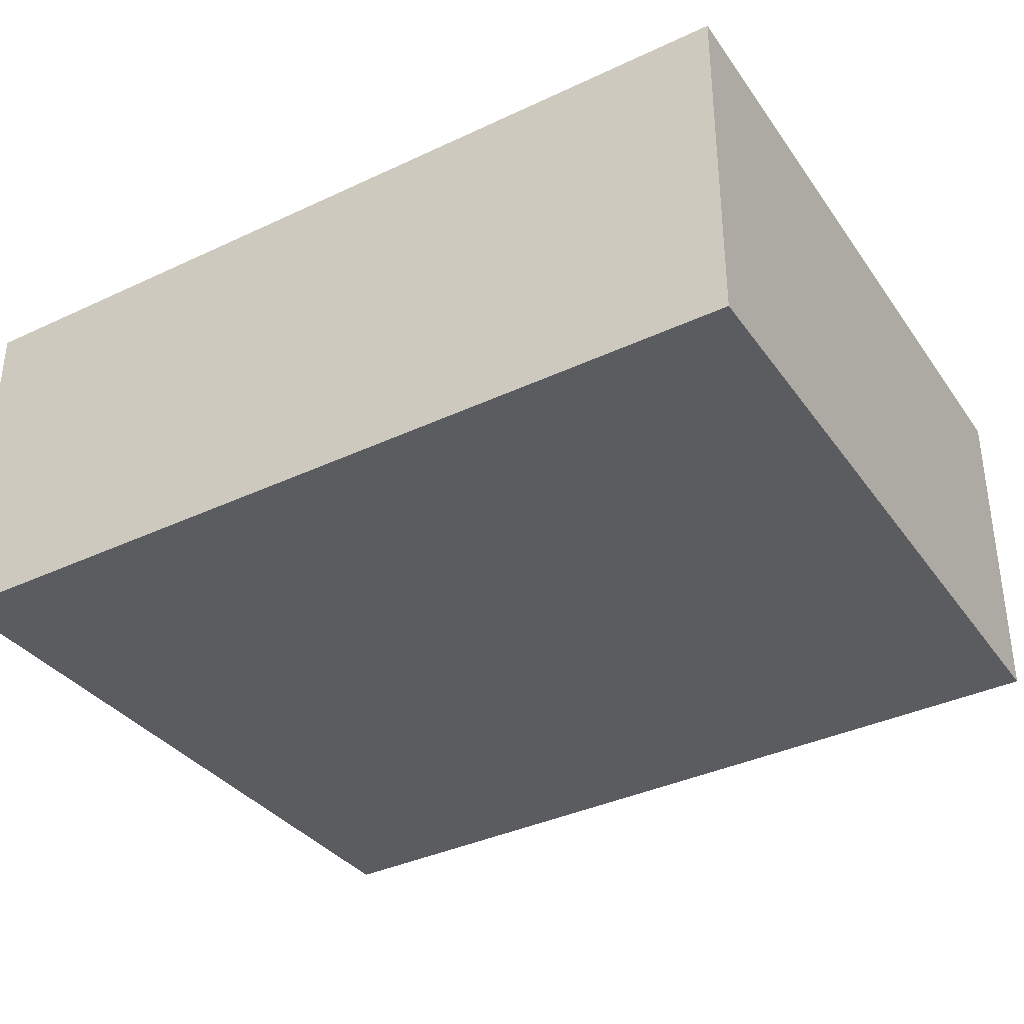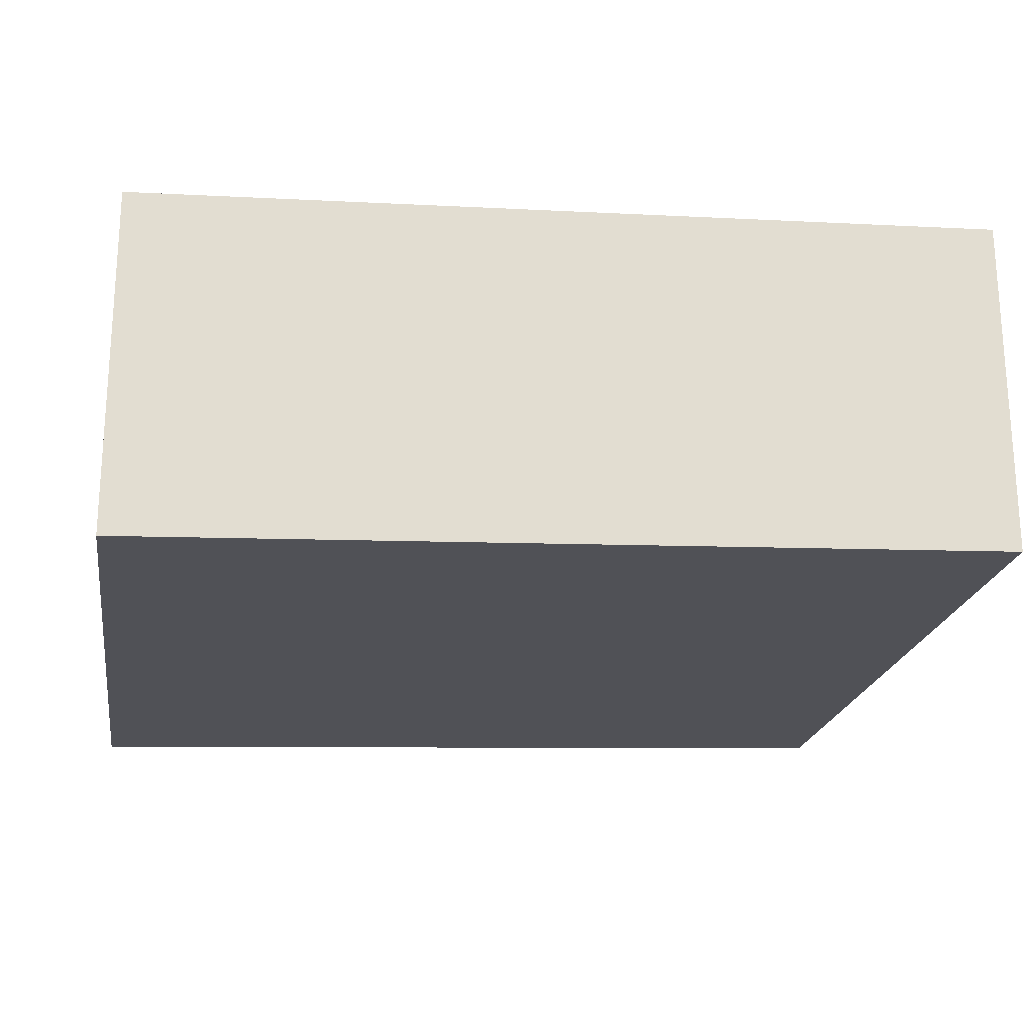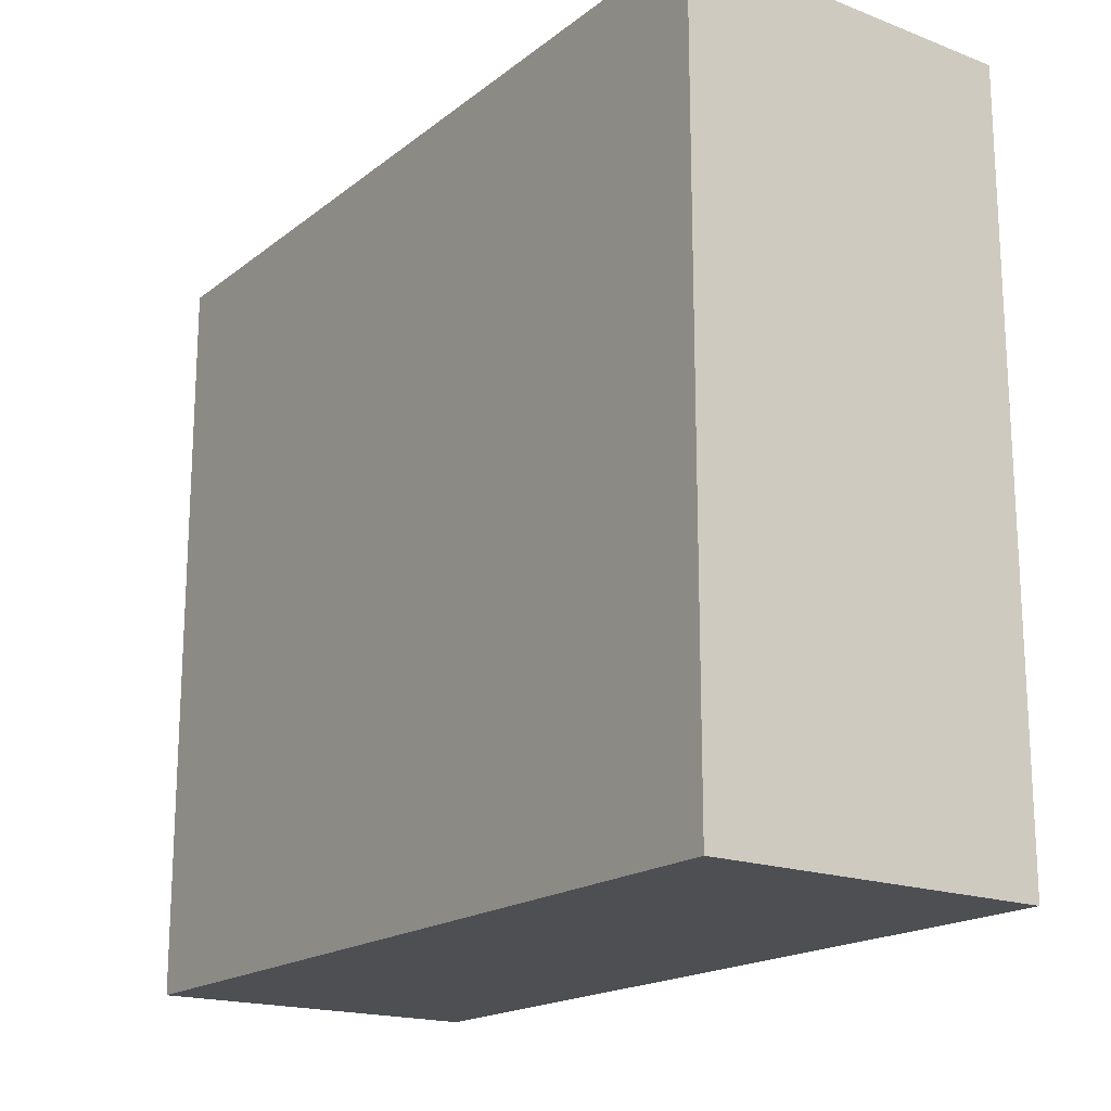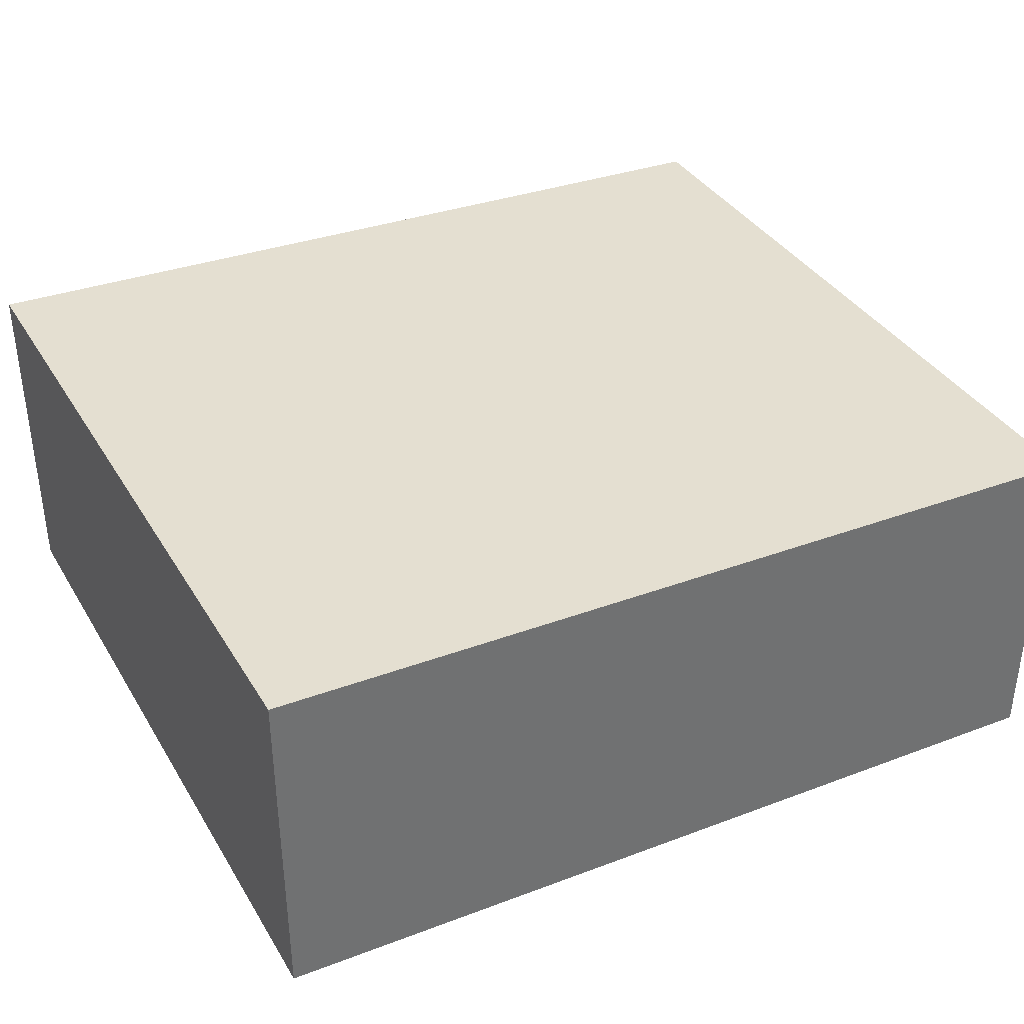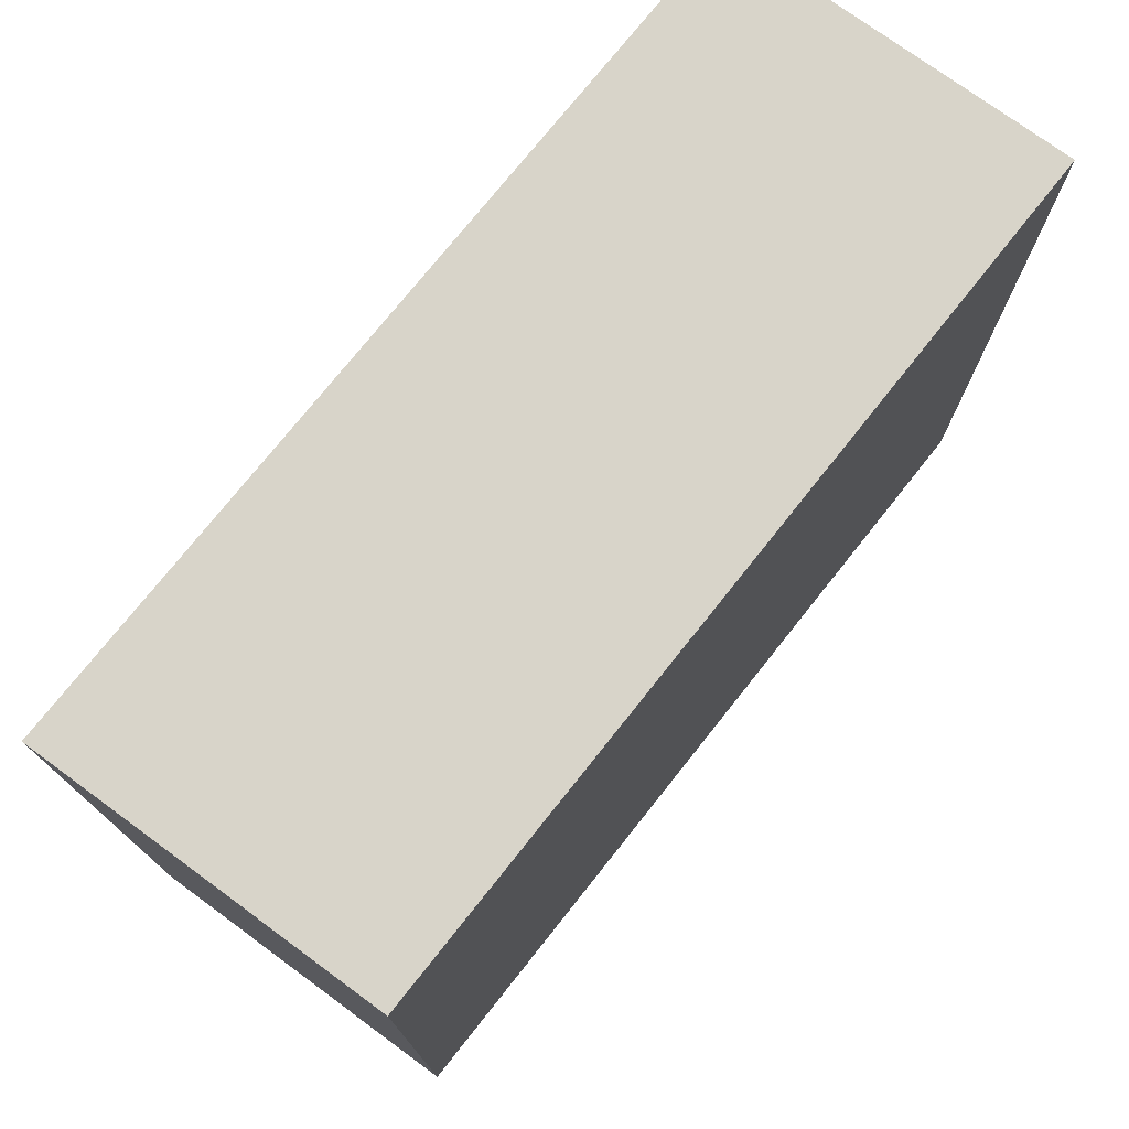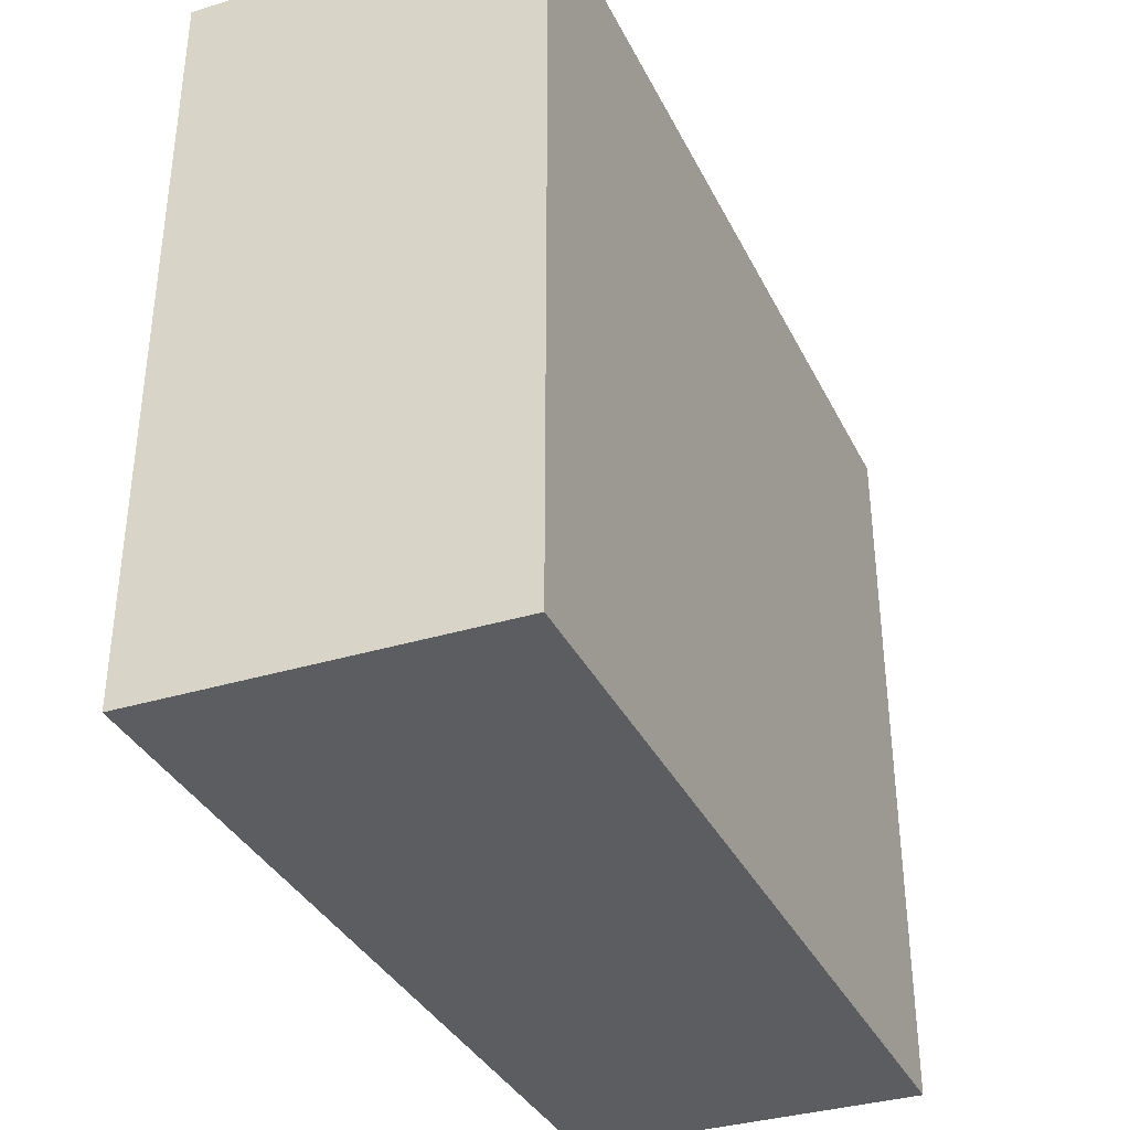
<metadata>
{"format":"obj","ext":"obj","renderer":"f3d","projection":"perspective","resolution":1024,"background":"white","views":[{"elev":-34.4,"azim":-149.8,"up":"+Y"},{"elev":-21.0,"azim":170.9,"up":"+Y"},{"elev":-17.9,"azim":-126.7,"up":"+Z"},{"elev":37.1,"azim":-27.8,"up":"+Y"},{"elev":75.2,"azim":126.2,"up":"+Z"},{"elev":-36.0,"azim":111.6,"up":"+Z"}]}
</metadata>
<code>
o Cube
v -75.24 3.079 -65.01
v -75.24 3.079 65.01
v 75.25 -2.901 65.01
v 75.25 -2.901 -65.01
v -75.25 -57.18 -65.01
v -75.25 -57.18 65.01
v 75.25 -63.16 65.01
v 75.24 -63.16 -65.01
f 1 2 3 4
f 5 8 7 6
f 1 5 6 2
f 2 6 7 3
f 3 7 8 4
f 5 1 4 8

</code>
